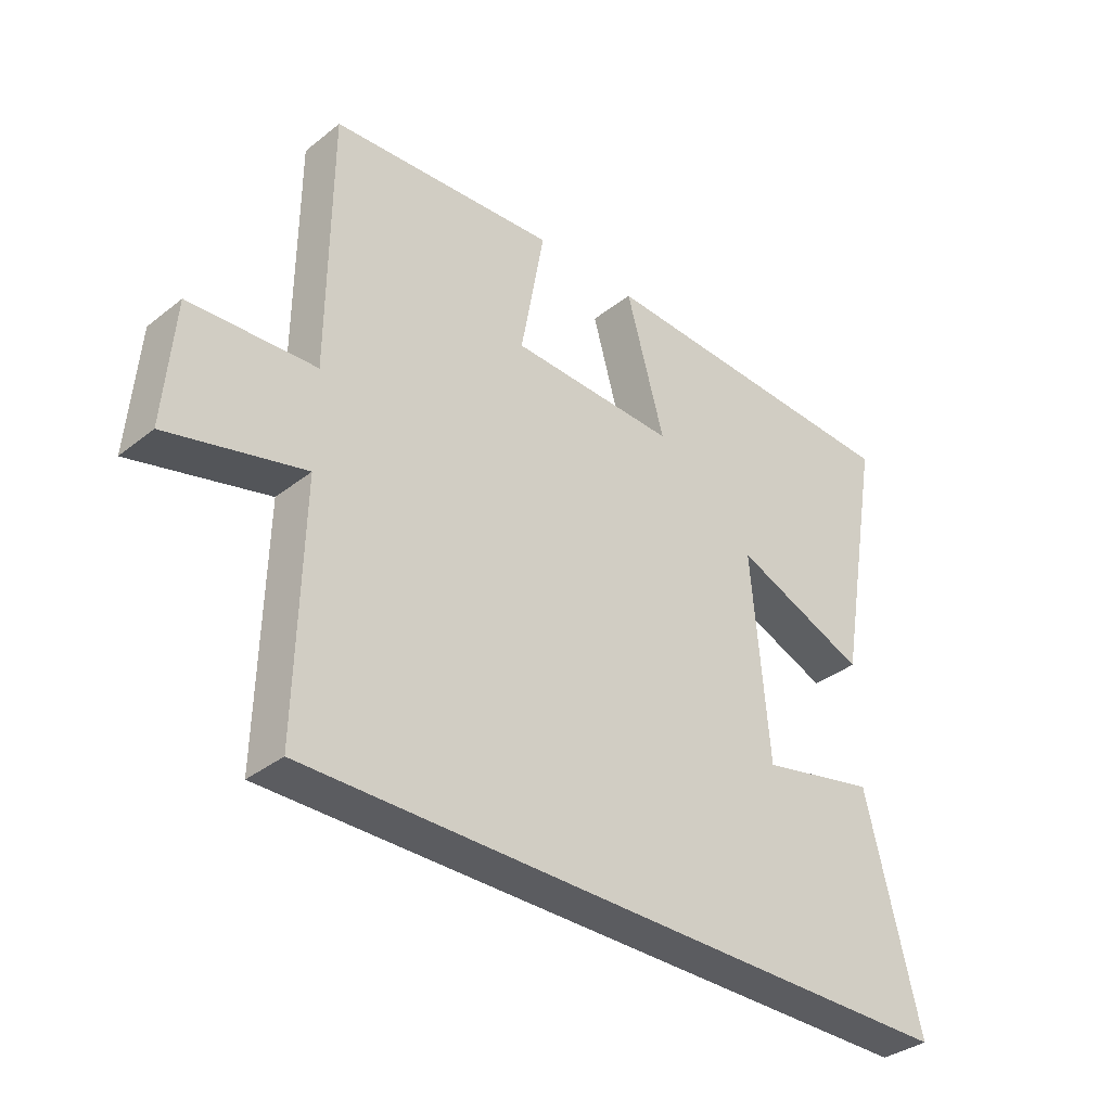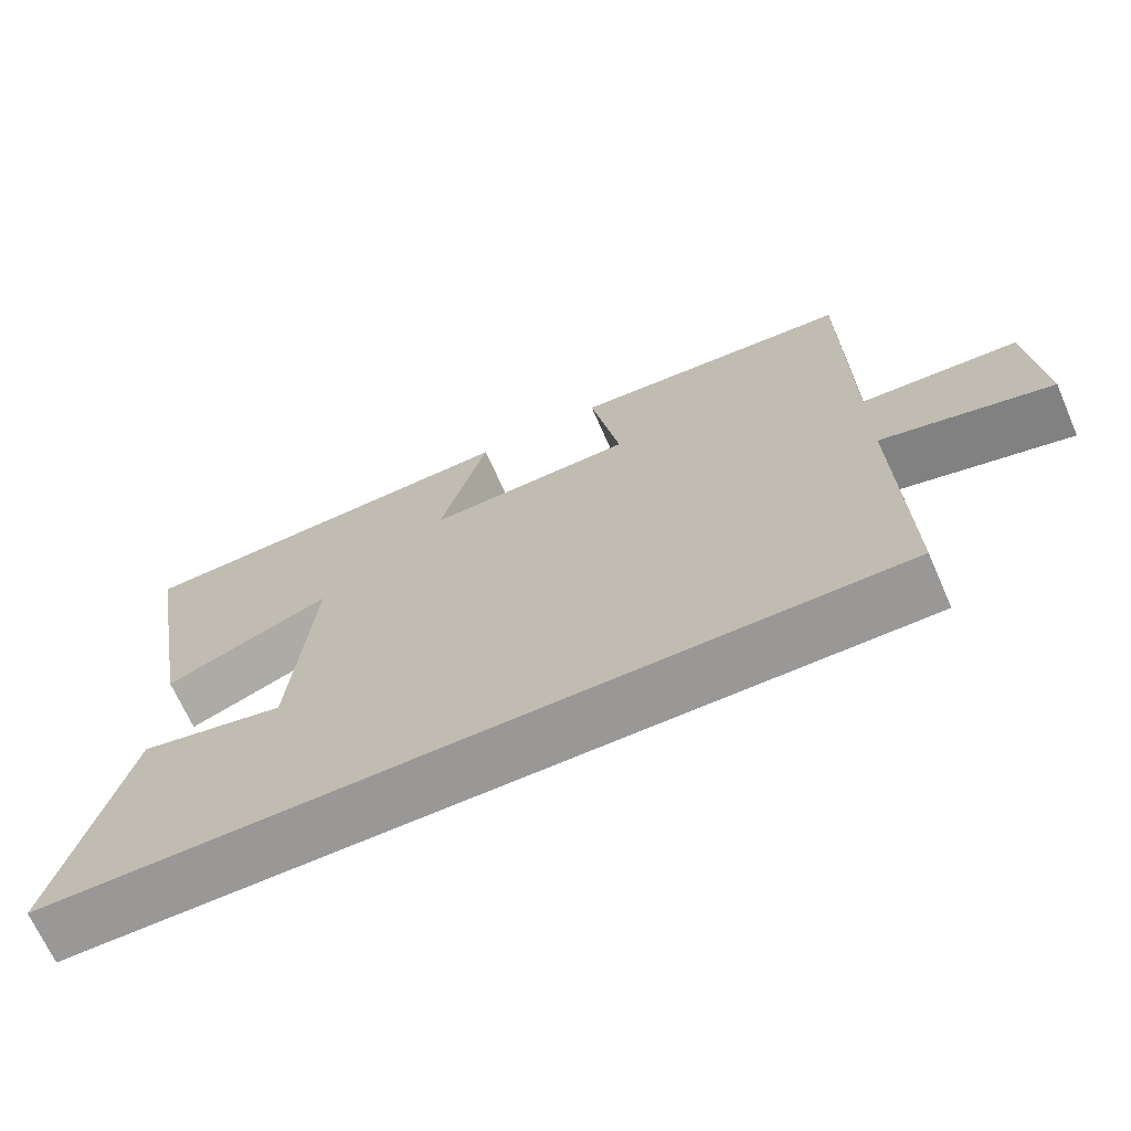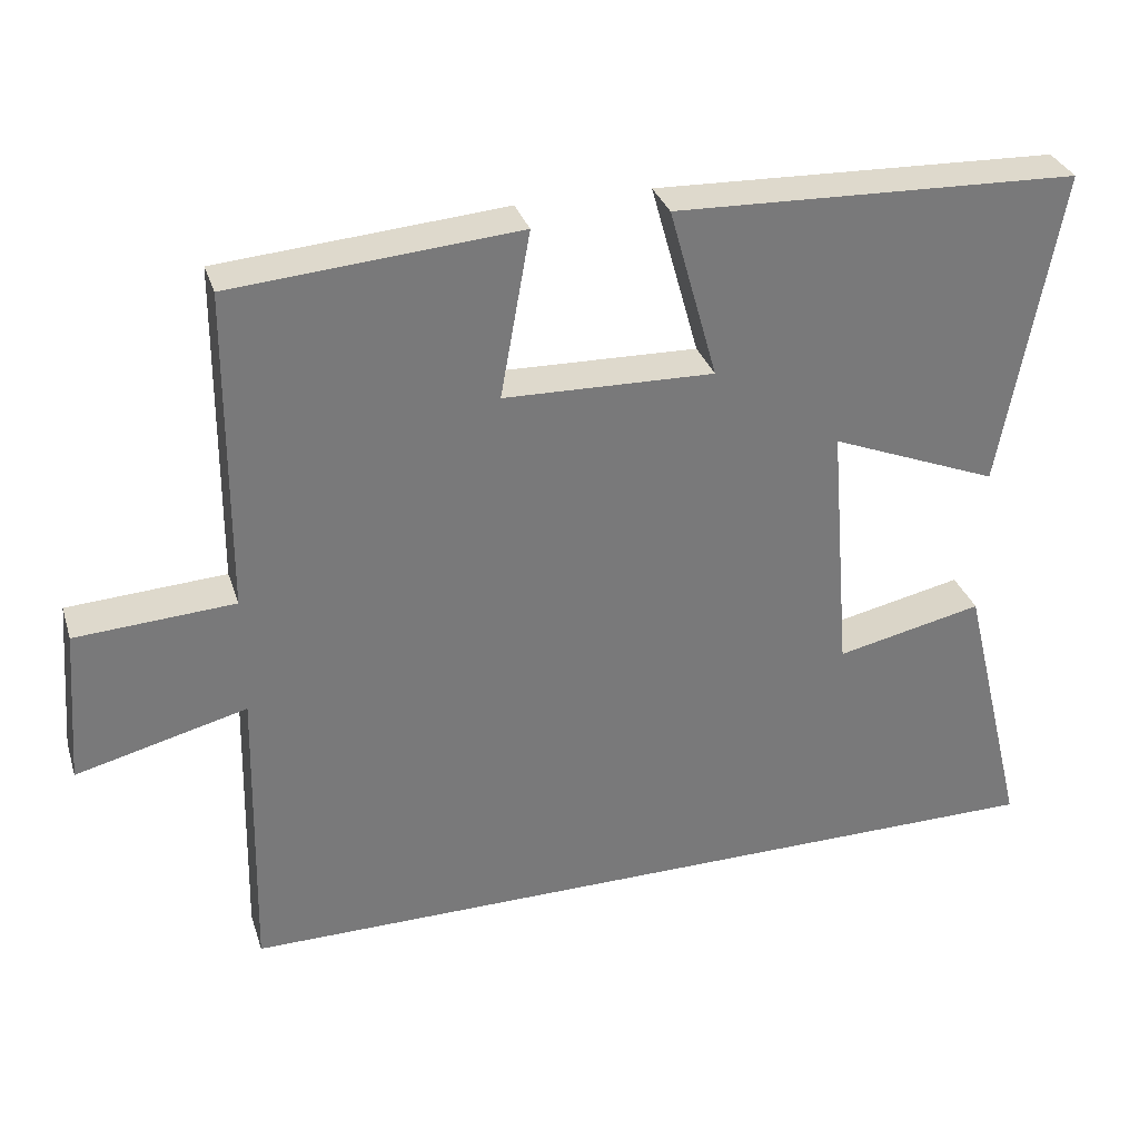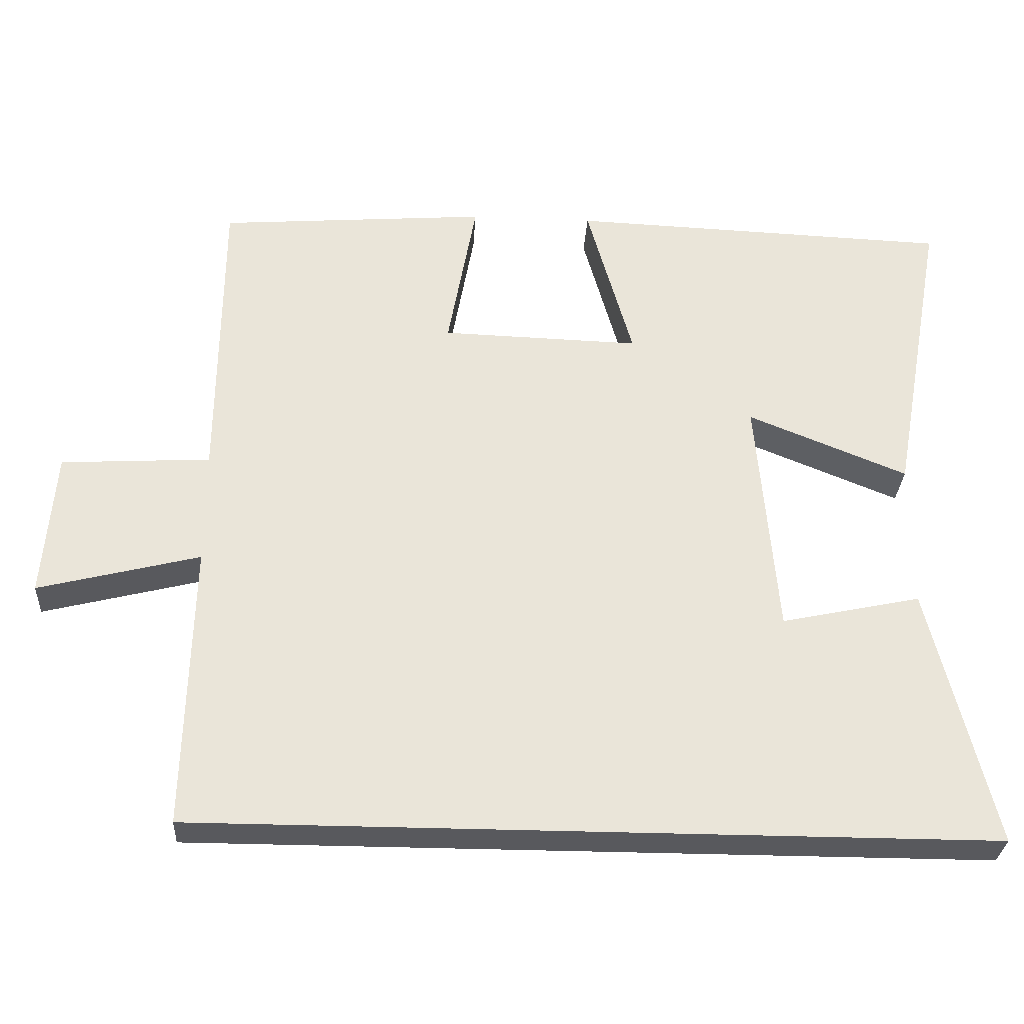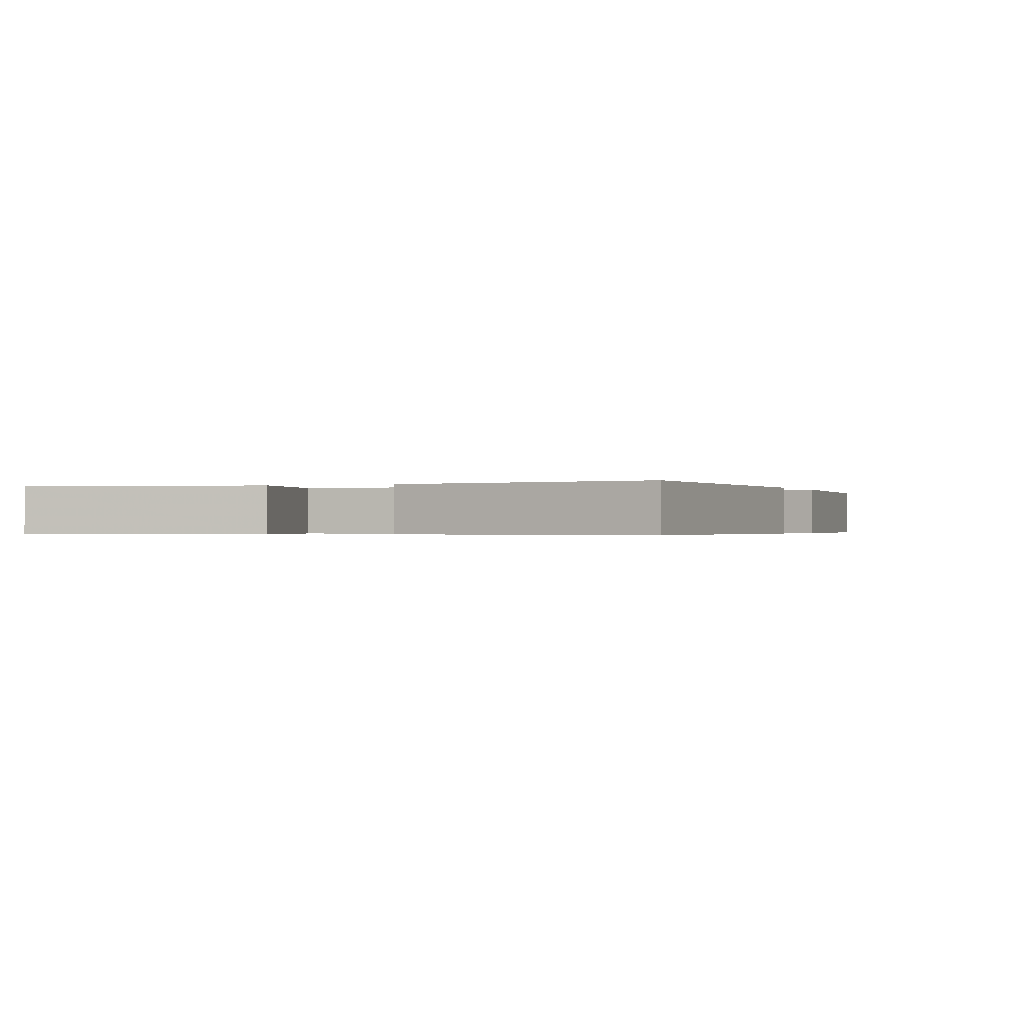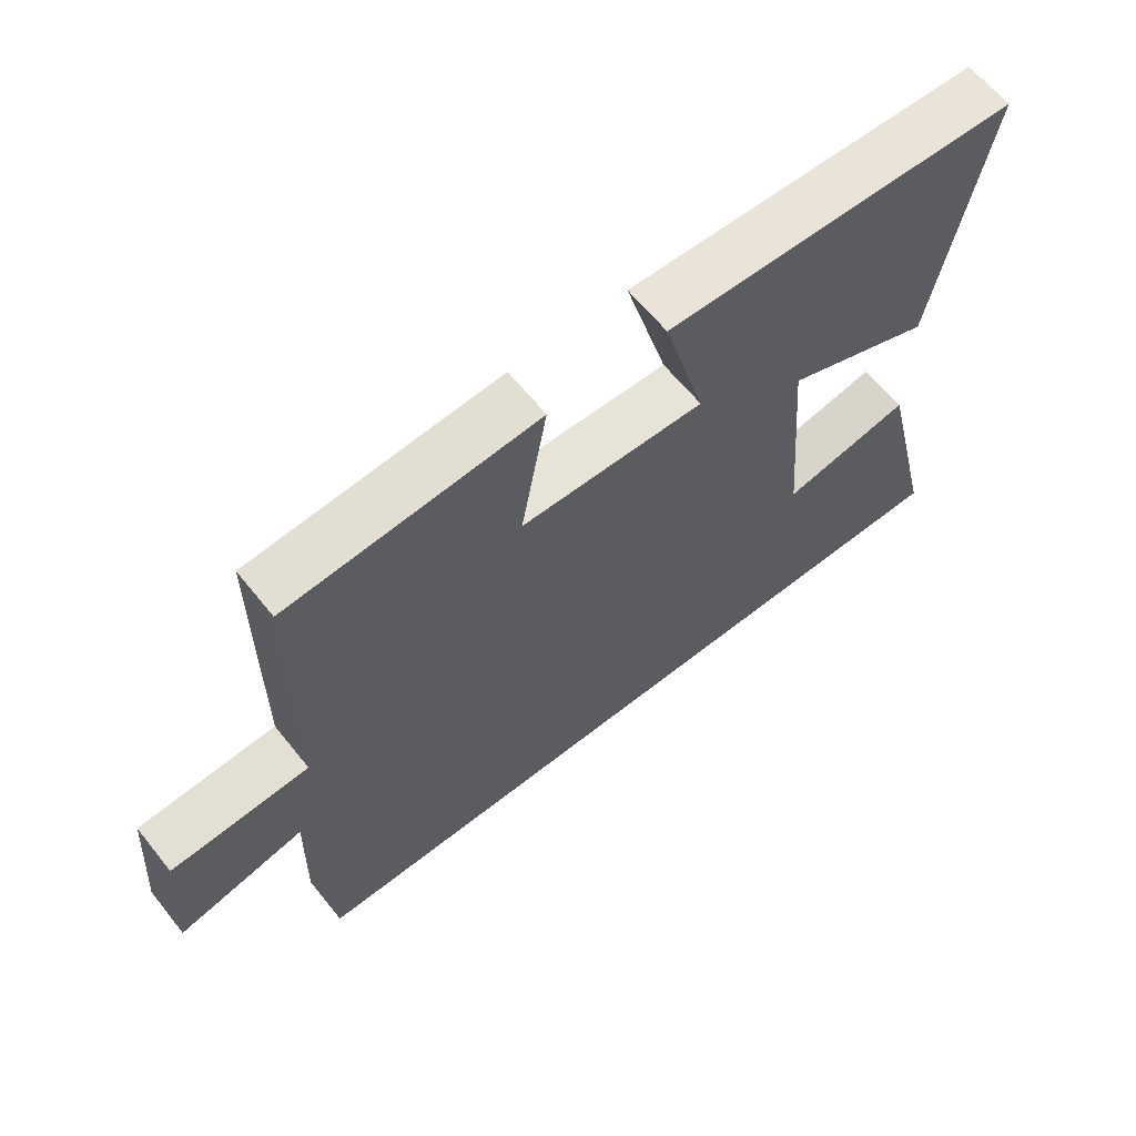
<metadata>
{"format":"obj","ext":"obj","renderer":"f3d","projection":"perspective","resolution":1024,"background":"white","views":[{"elev":-35.1,"azim":136.2,"up":"+Z"},{"elev":-68.7,"azim":23.7,"up":"+Z"},{"elev":32.3,"azim":163.3,"up":"+Z"},{"elev":-30.1,"azim":176.6,"up":"+Z"},{"elev":-0.4,"azim":-66.9,"up":"+Y"},{"elev":63.2,"azim":141.3,"up":"+Z"}]}
</metadata>
<code>
v 0.509 0.07 -0.5
v -0.588 0.07 -0.5
v -0.5 0.07 -0.141
v -0.308 0.07 -0.182
v -0.28 0.07 0.152
v -0.5 0.07 0.063
v -0.575 0.07 0.48
v -0.047 0.07 0.5
v -0.11 0.07 0.275
v 0.164 0.07 0.283
v 0.125 0.07 0.5
v 0.497 0.07 0.471
v 0.5 0.07 0.051
v 0.706 0.07 0.039
v 0.722 0.07 -0.163
v 0.5 0.07 -0.107
v 0.509 0 -0.5
v -0.588 0 -0.5
v -0.5 0 -0.141
v -0.308 0 -0.182
v -0.28 0 0.152
v -0.5 0 0.063
v -0.575 0 0.48
v -0.047 0 0.5
v -0.11 0 0.275
v 0.164 0 0.283
v 0.125 0 0.5
v 0.497 0 0.471
v 0.5 0 0.051
v 0.706 0 0.039
v 0.722 0 -0.163
v 0.5 0 -0.107
f 13 14 15 16
f 11 12 13 16
f 10 11 16 1
f 9 10 1
f 6 7 8 9
f 5 6 9
f 4 5 9 1
f 1 2 3 4
f 32 31 30 29
f 32 29 28 27
f 17 32 27 26
f 17 26 25
f 25 24 23 22
f 25 22 21
f 17 25 21 20
f 20 19 18 17
f 1 17 18 2
f 2 18 19 3
f 3 19 20 4
f 4 20 21 5
f 5 21 22 6
f 6 22 23 7
f 7 23 24 8
f 8 24 25 9
f 9 25 26 10
f 10 26 27 11
f 11 27 28 12
f 12 28 29 13
f 13 29 30 14
f 14 30 31 15
f 15 31 32 16
f 16 32 17 1

</code>
